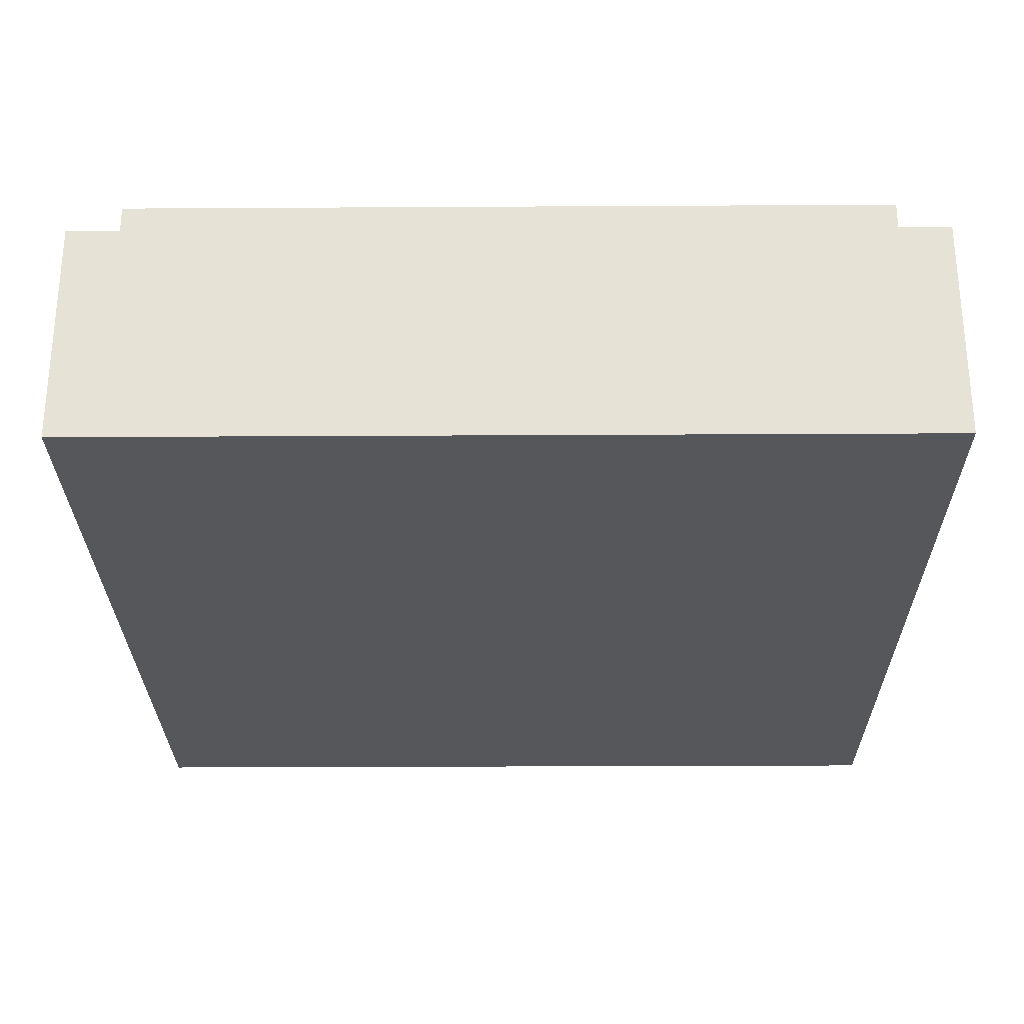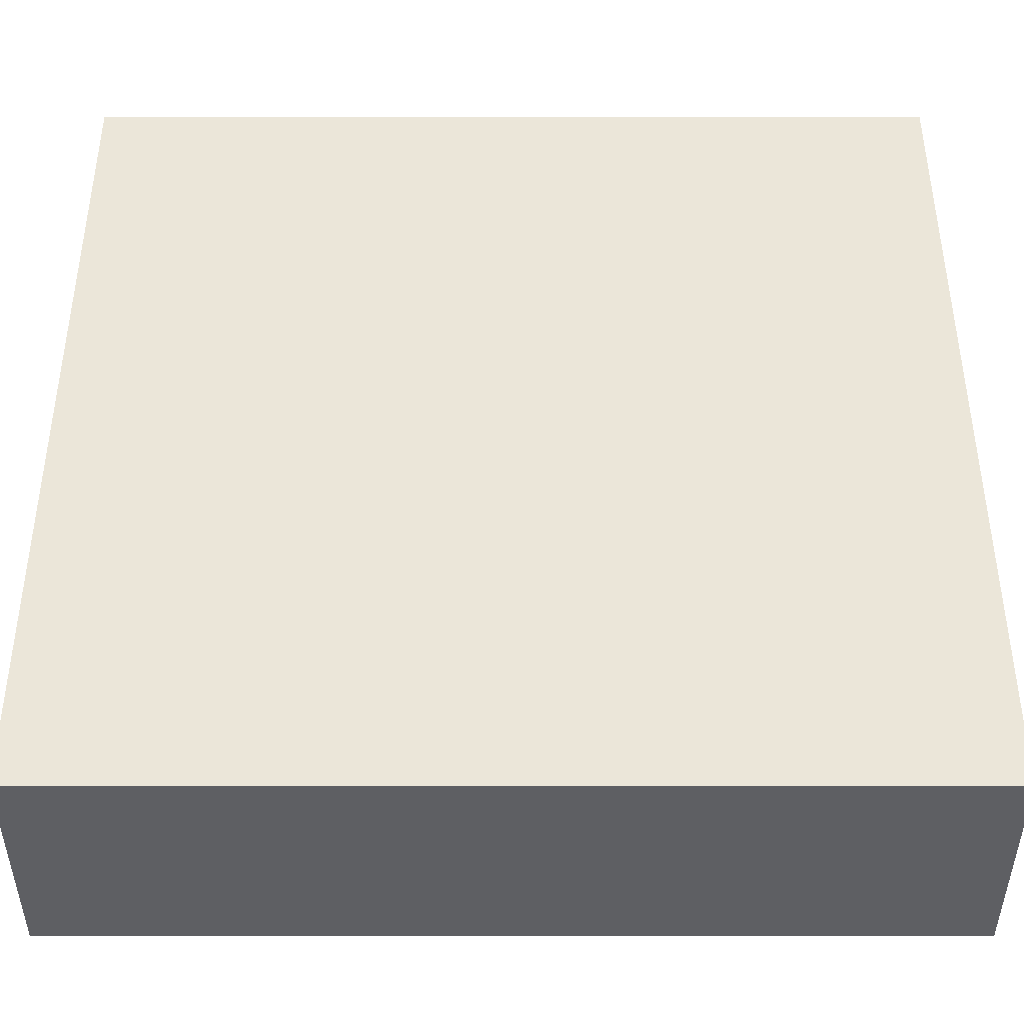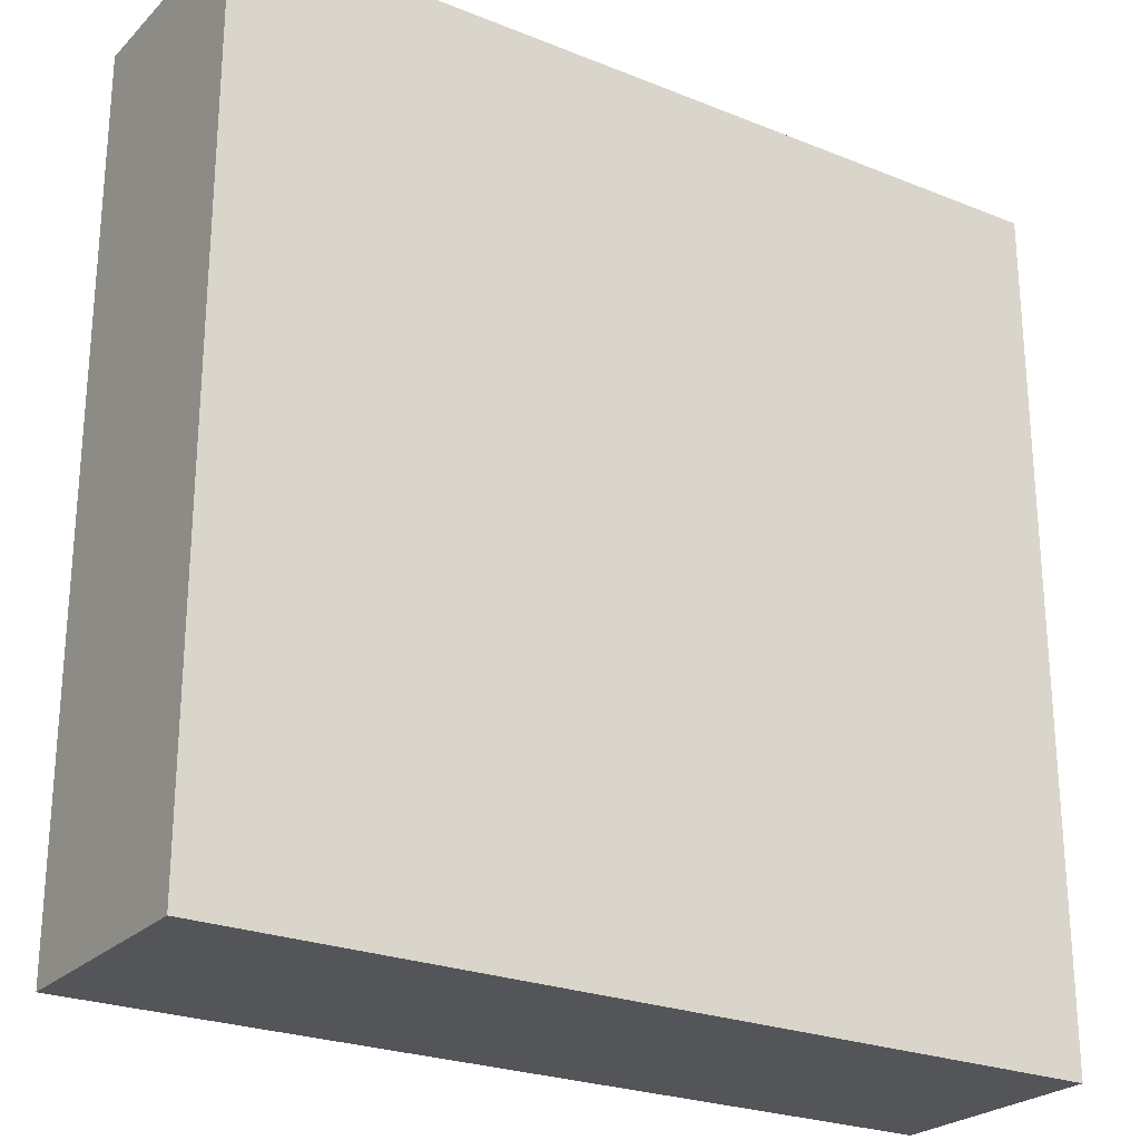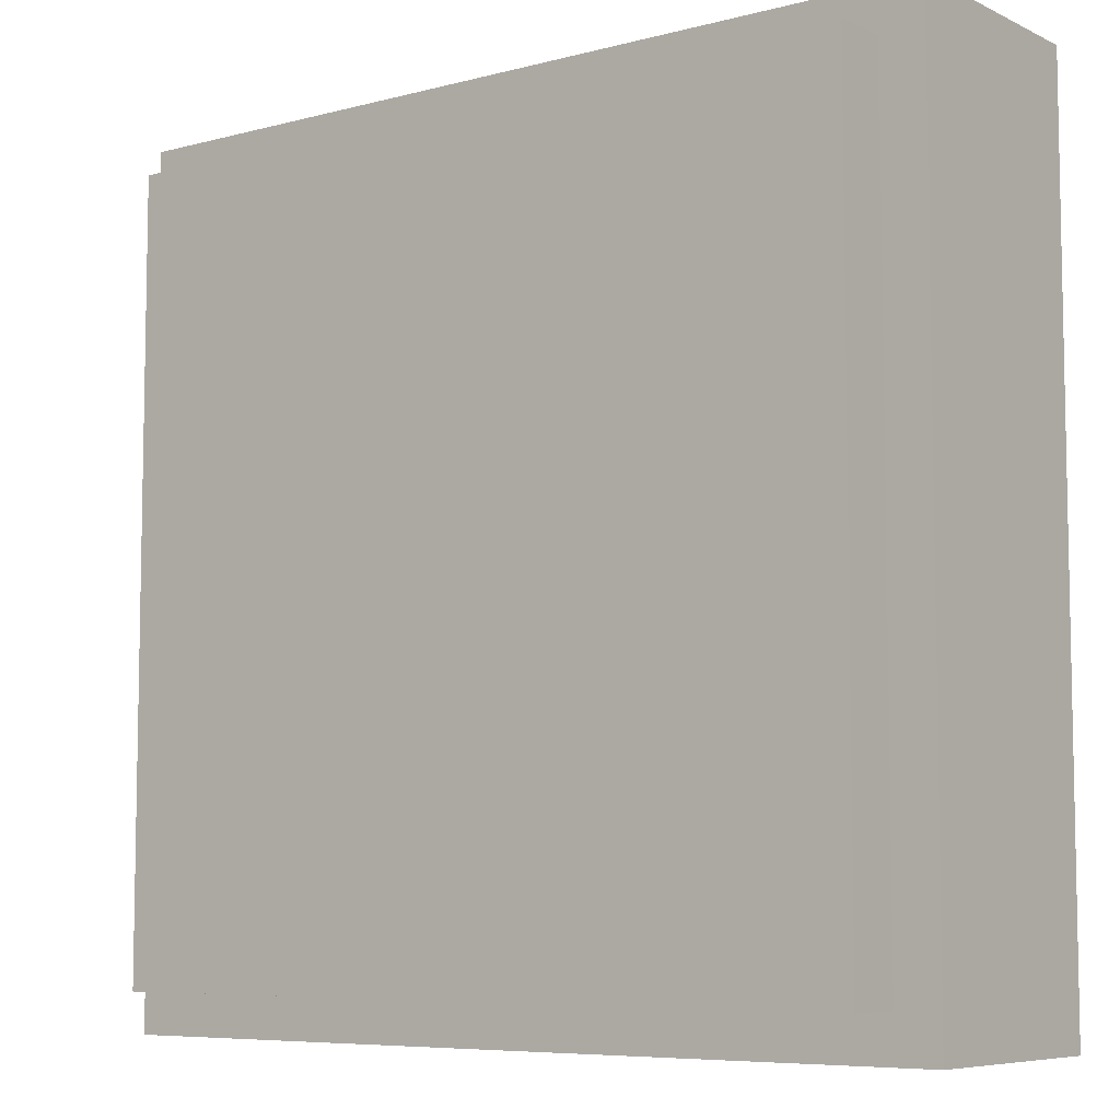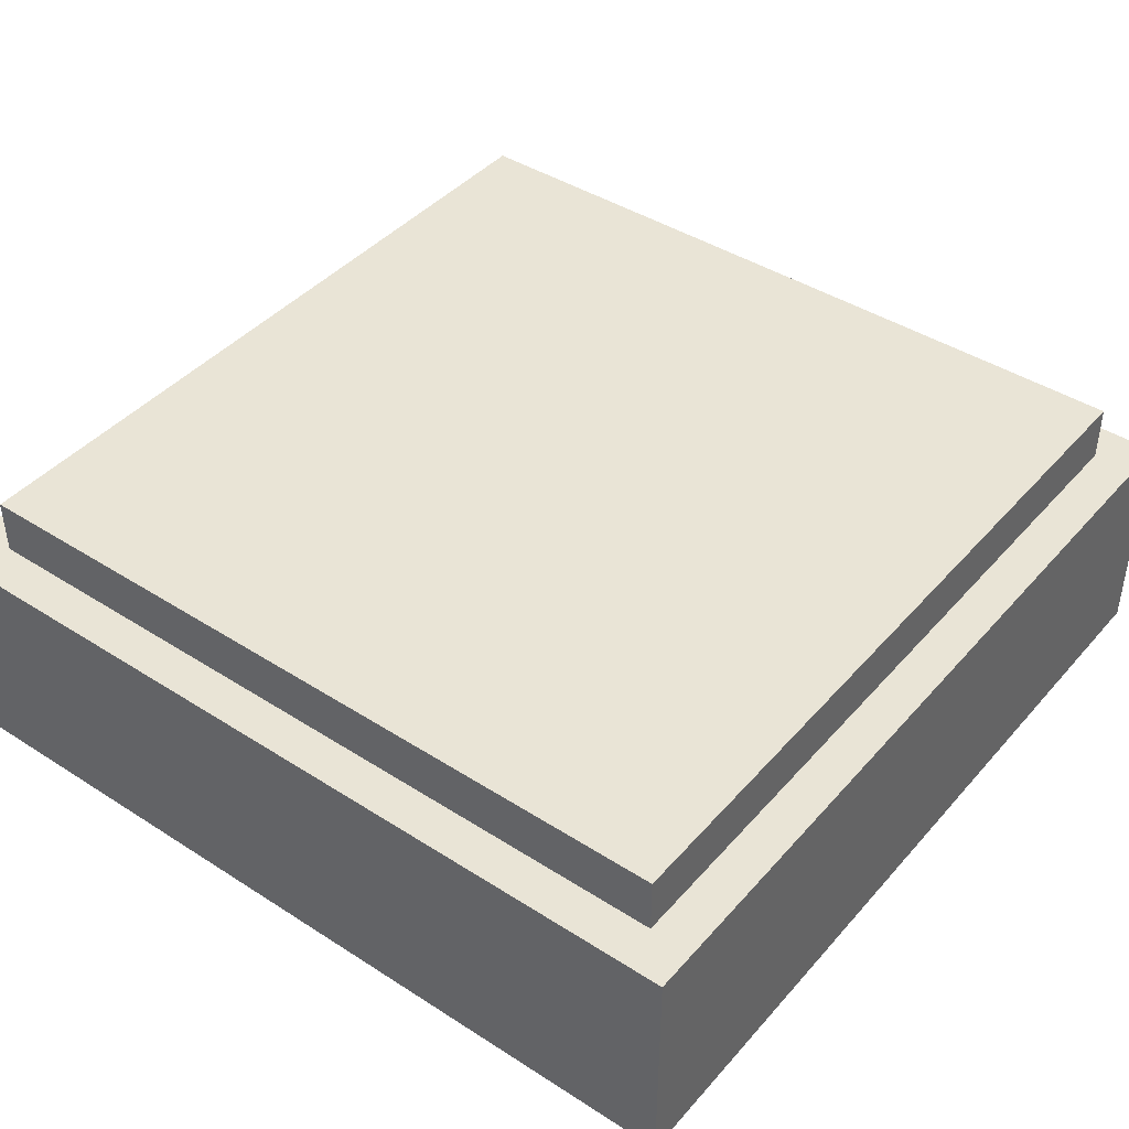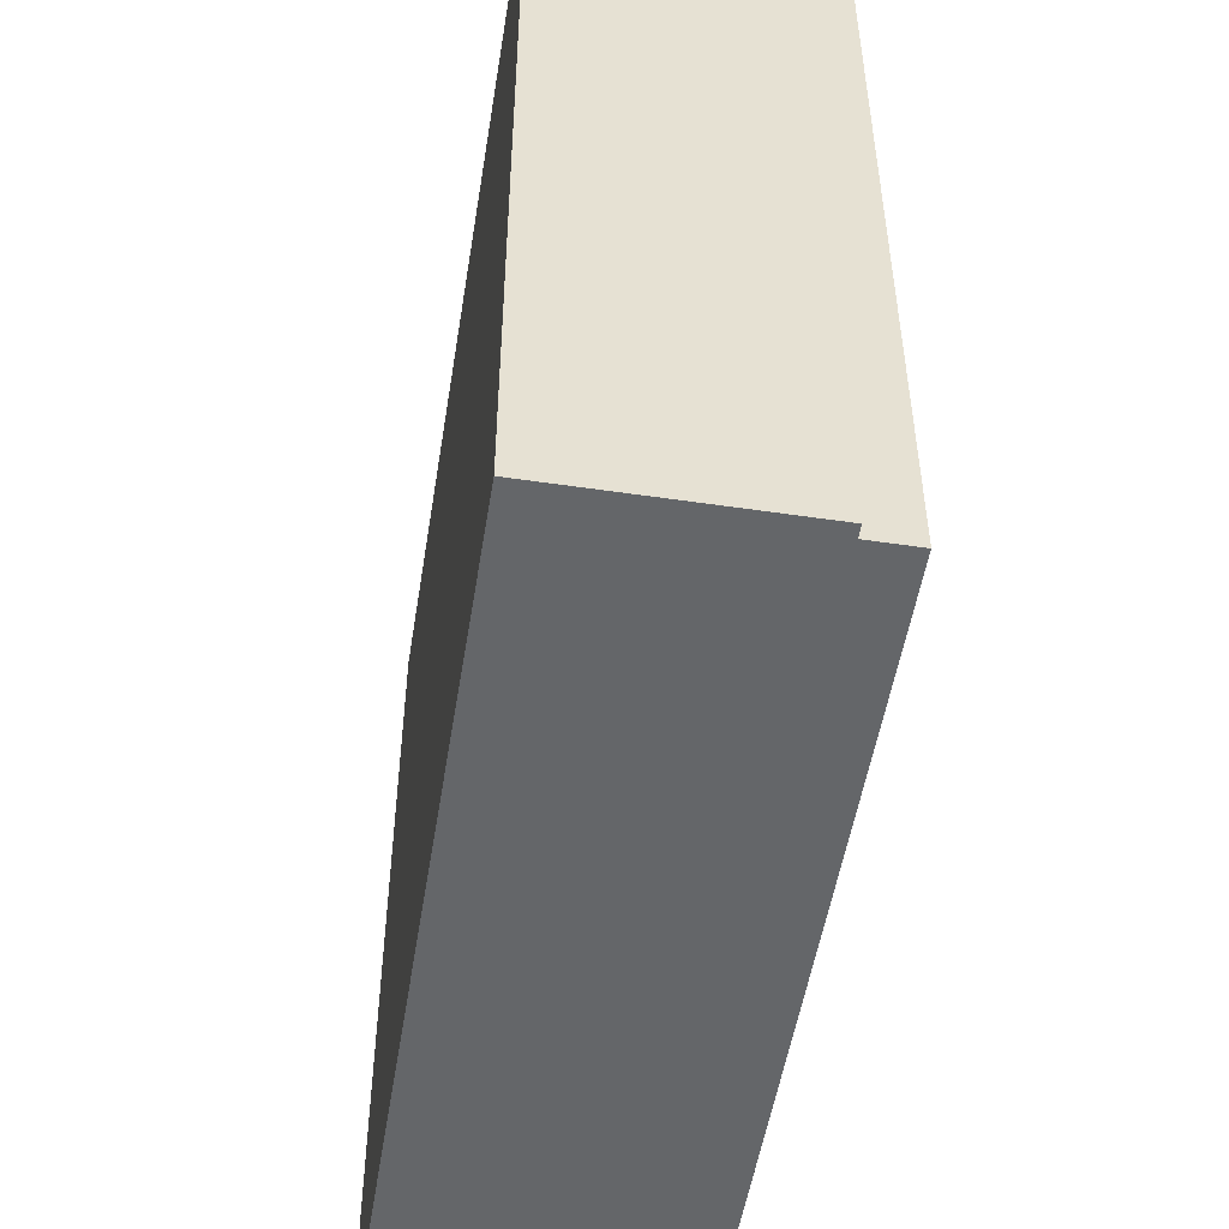
<metadata>
{"format":"obj","ext":"obj","renderer":"f3d","projection":"perspective","resolution":1024,"background":"white","views":[{"elev":-27.4,"azim":0.5,"up":"+Y"},{"elev":-41.7,"azim":-0.0,"up":"+Z"},{"elev":-24.8,"azim":-33.2,"up":"+Z"},{"elev":-7.1,"azim":-142.8,"up":"+Z"},{"elev":42.4,"azim":127.5,"up":"+Y"},{"elev":-51.7,"azim":80.9,"up":"+Z"}]}
</metadata>
<code>
o key_r2_c3
v -4.4 1.4 0.4
v -4.4 1.4 -1.1
v -4.4 1 0.4
v -4.4 1 -1.1
v -5.9 1.4 -1.1
v -5.9 1.4 0.4
v -5.9 1 -1.1
v -5.9 1 0.4
v -5.9 1.4 -1.1
v -4.4 1.4 -1.1
v -5.9 1.4 0.4
v -4.4 1.4 0.4
v -5.9 1 0.4
v -4.4 1 0.4
v -5.9 1 -1.1
v -4.4 1 -1.1
v -5.9 1.4 0.4
v -4.4 1.4 0.4
v -5.9 1 0.4
v -4.4 1 0.4
v -4.4 1.4 -1.1
v -5.9 1.4 -1.1
v -4.4 1 -1.1
v -5.9 1 -1.1
v -4.475 1.5 0.325
v -4.475 1.5 -1.025
v -4.475 1.4 0.325
v -4.475 1.4 -1.025
v -5.825 1.5 -1.025
v -5.825 1.5 0.325
v -5.825 1.4 -1.025
v -5.825 1.4 0.325
v -5.825 1.5 -1.025
v -4.475 1.5 -1.025
v -5.825 1.5 0.325
v -4.475 1.5 0.325
v -5.825 1.4 0.325
v -4.475 1.4 0.325
v -5.825 1.4 -1.025
v -4.475 1.4 -1.025
v -5.825 1.5 0.325
v -4.475 1.5 0.325
v -5.825 1.4 0.325
v -4.475 1.4 0.325
v -4.475 1.5 -1.025
v -5.825 1.5 -1.025
v -4.475 1.4 -1.025
v -5.825 1.4 -1.025
f 1 3 2
f 3 4 2
f 5 7 6
f 7 8 6
f 9 11 10
f 11 12 10
f 13 15 14
f 15 16 14
f 17 19 18
f 19 20 18
f 21 23 22
f 23 24 22
f 25 27 26
f 27 28 26
f 29 31 30
f 31 32 30
f 33 35 34
f 35 36 34
f 37 39 38
f 39 40 38
f 41 43 42
f 43 44 42
f 45 47 46
f 47 48 46

</code>
